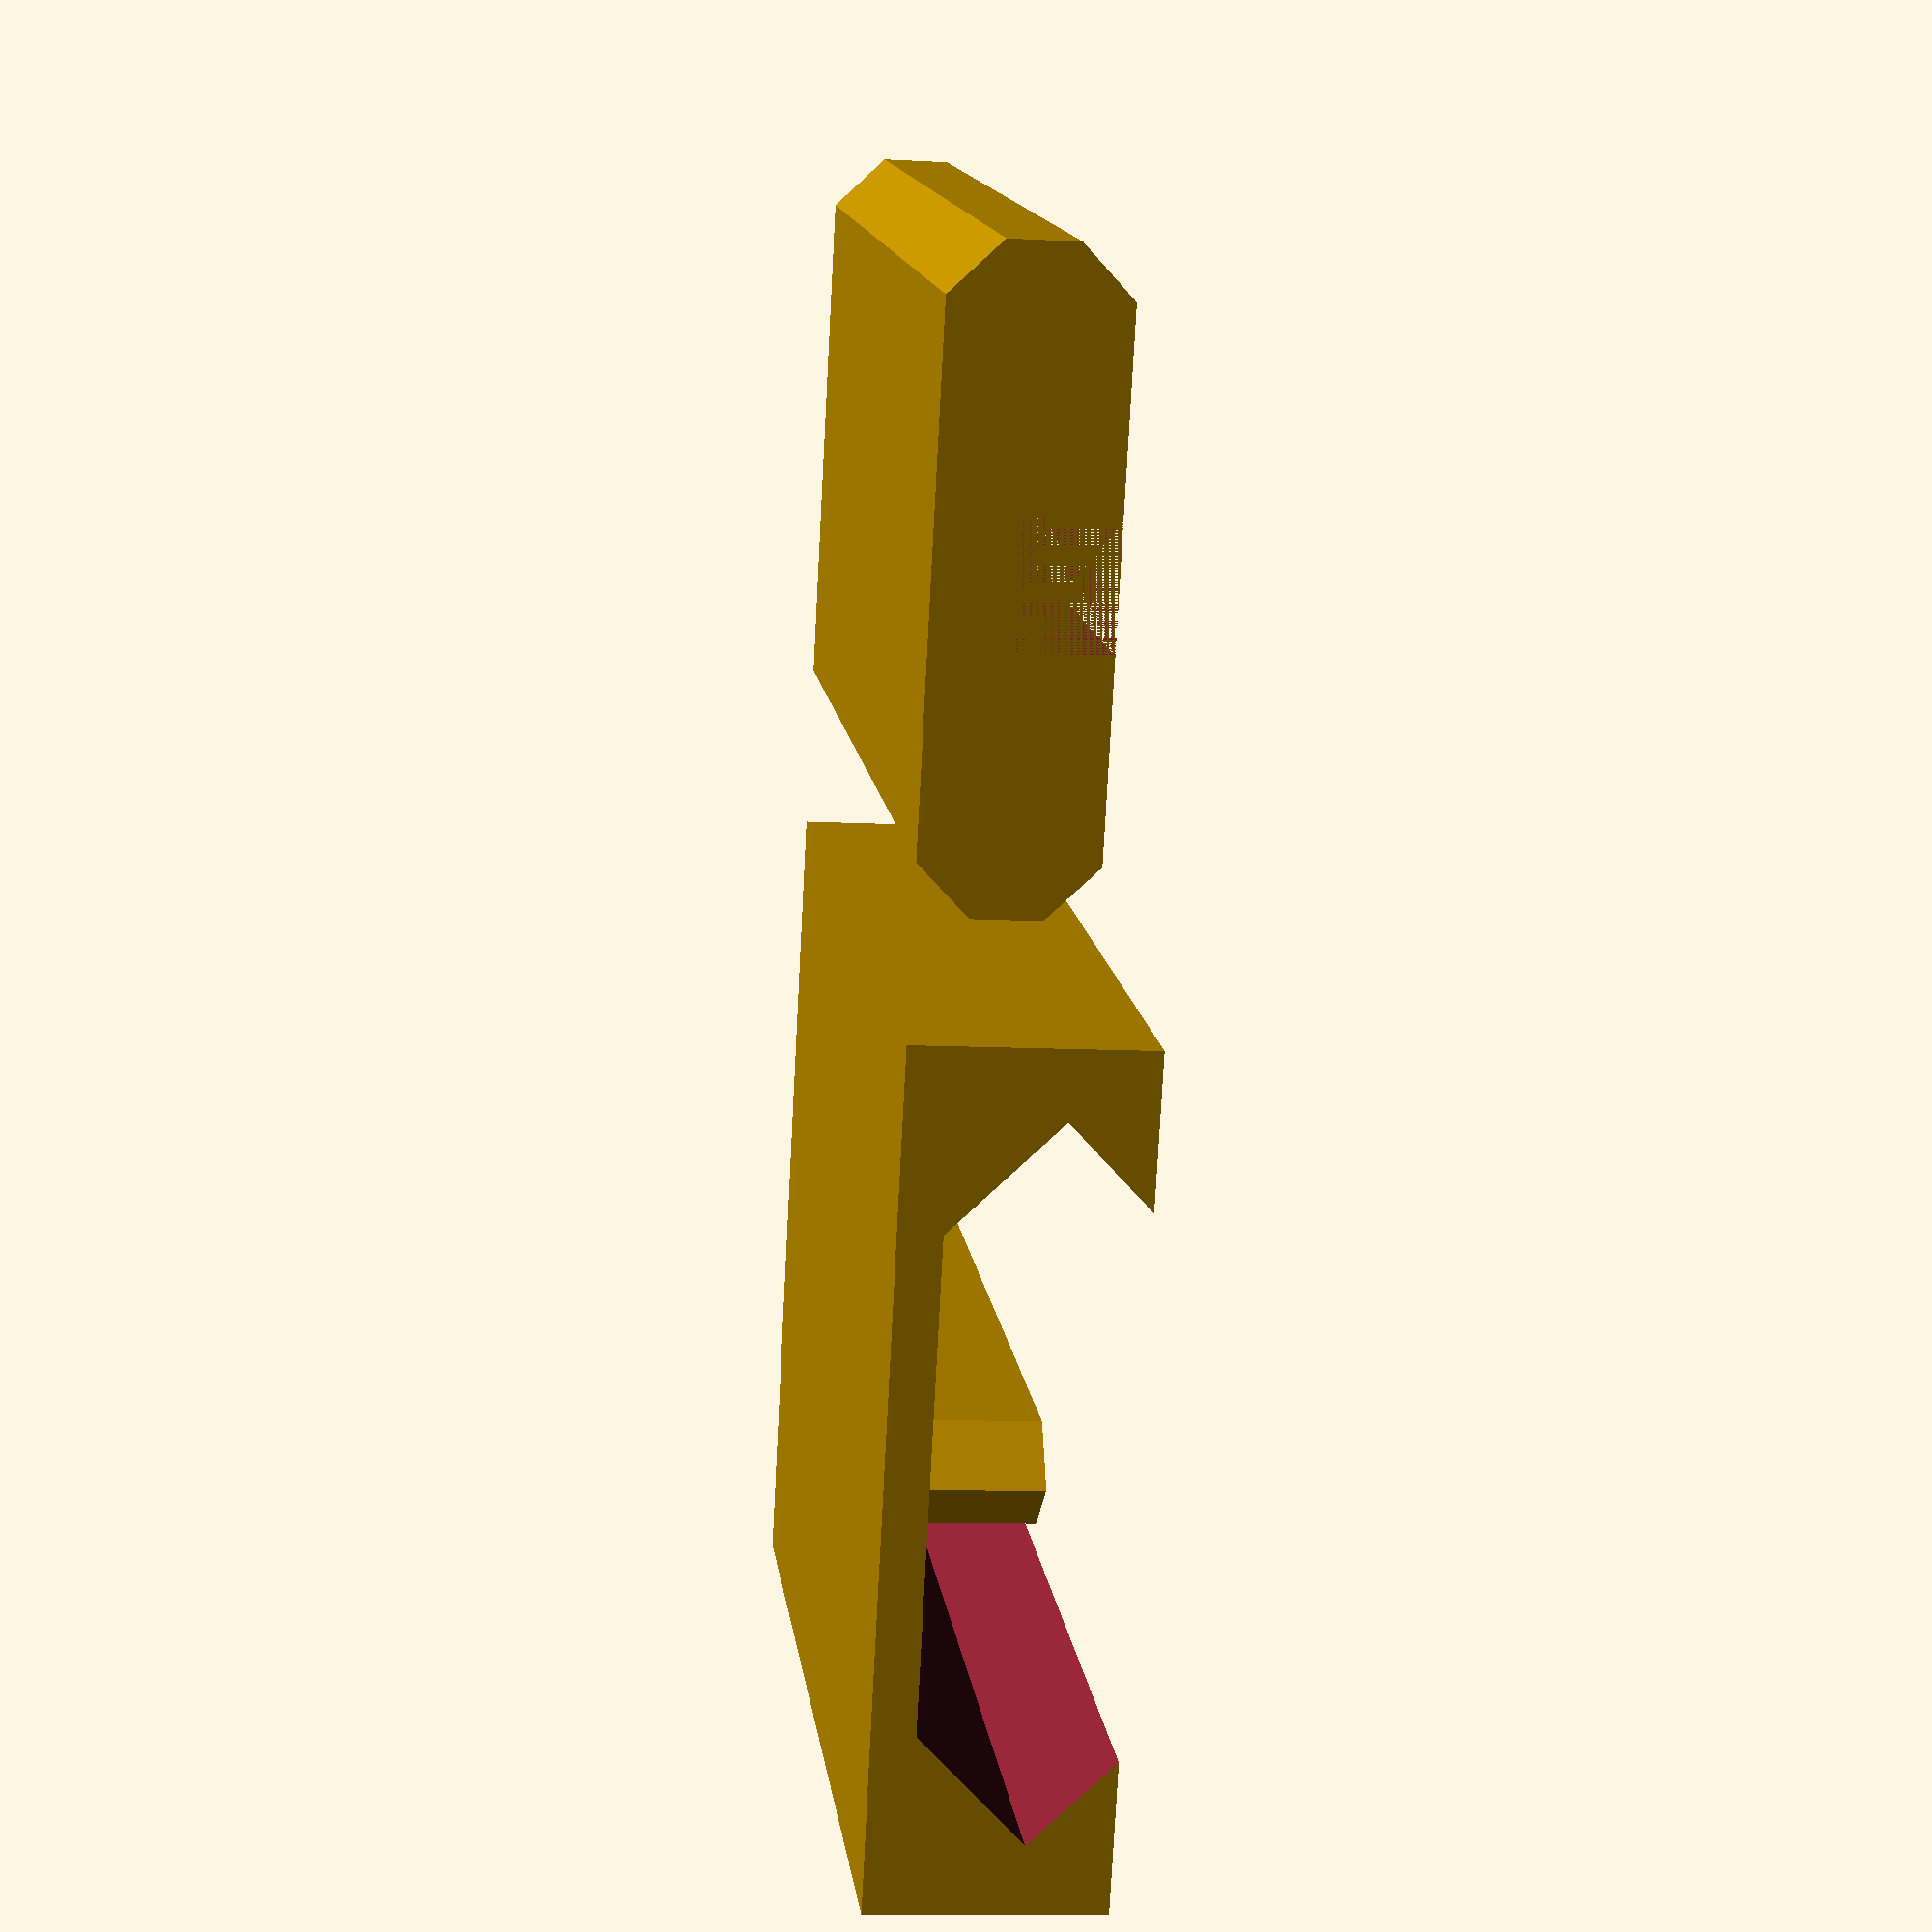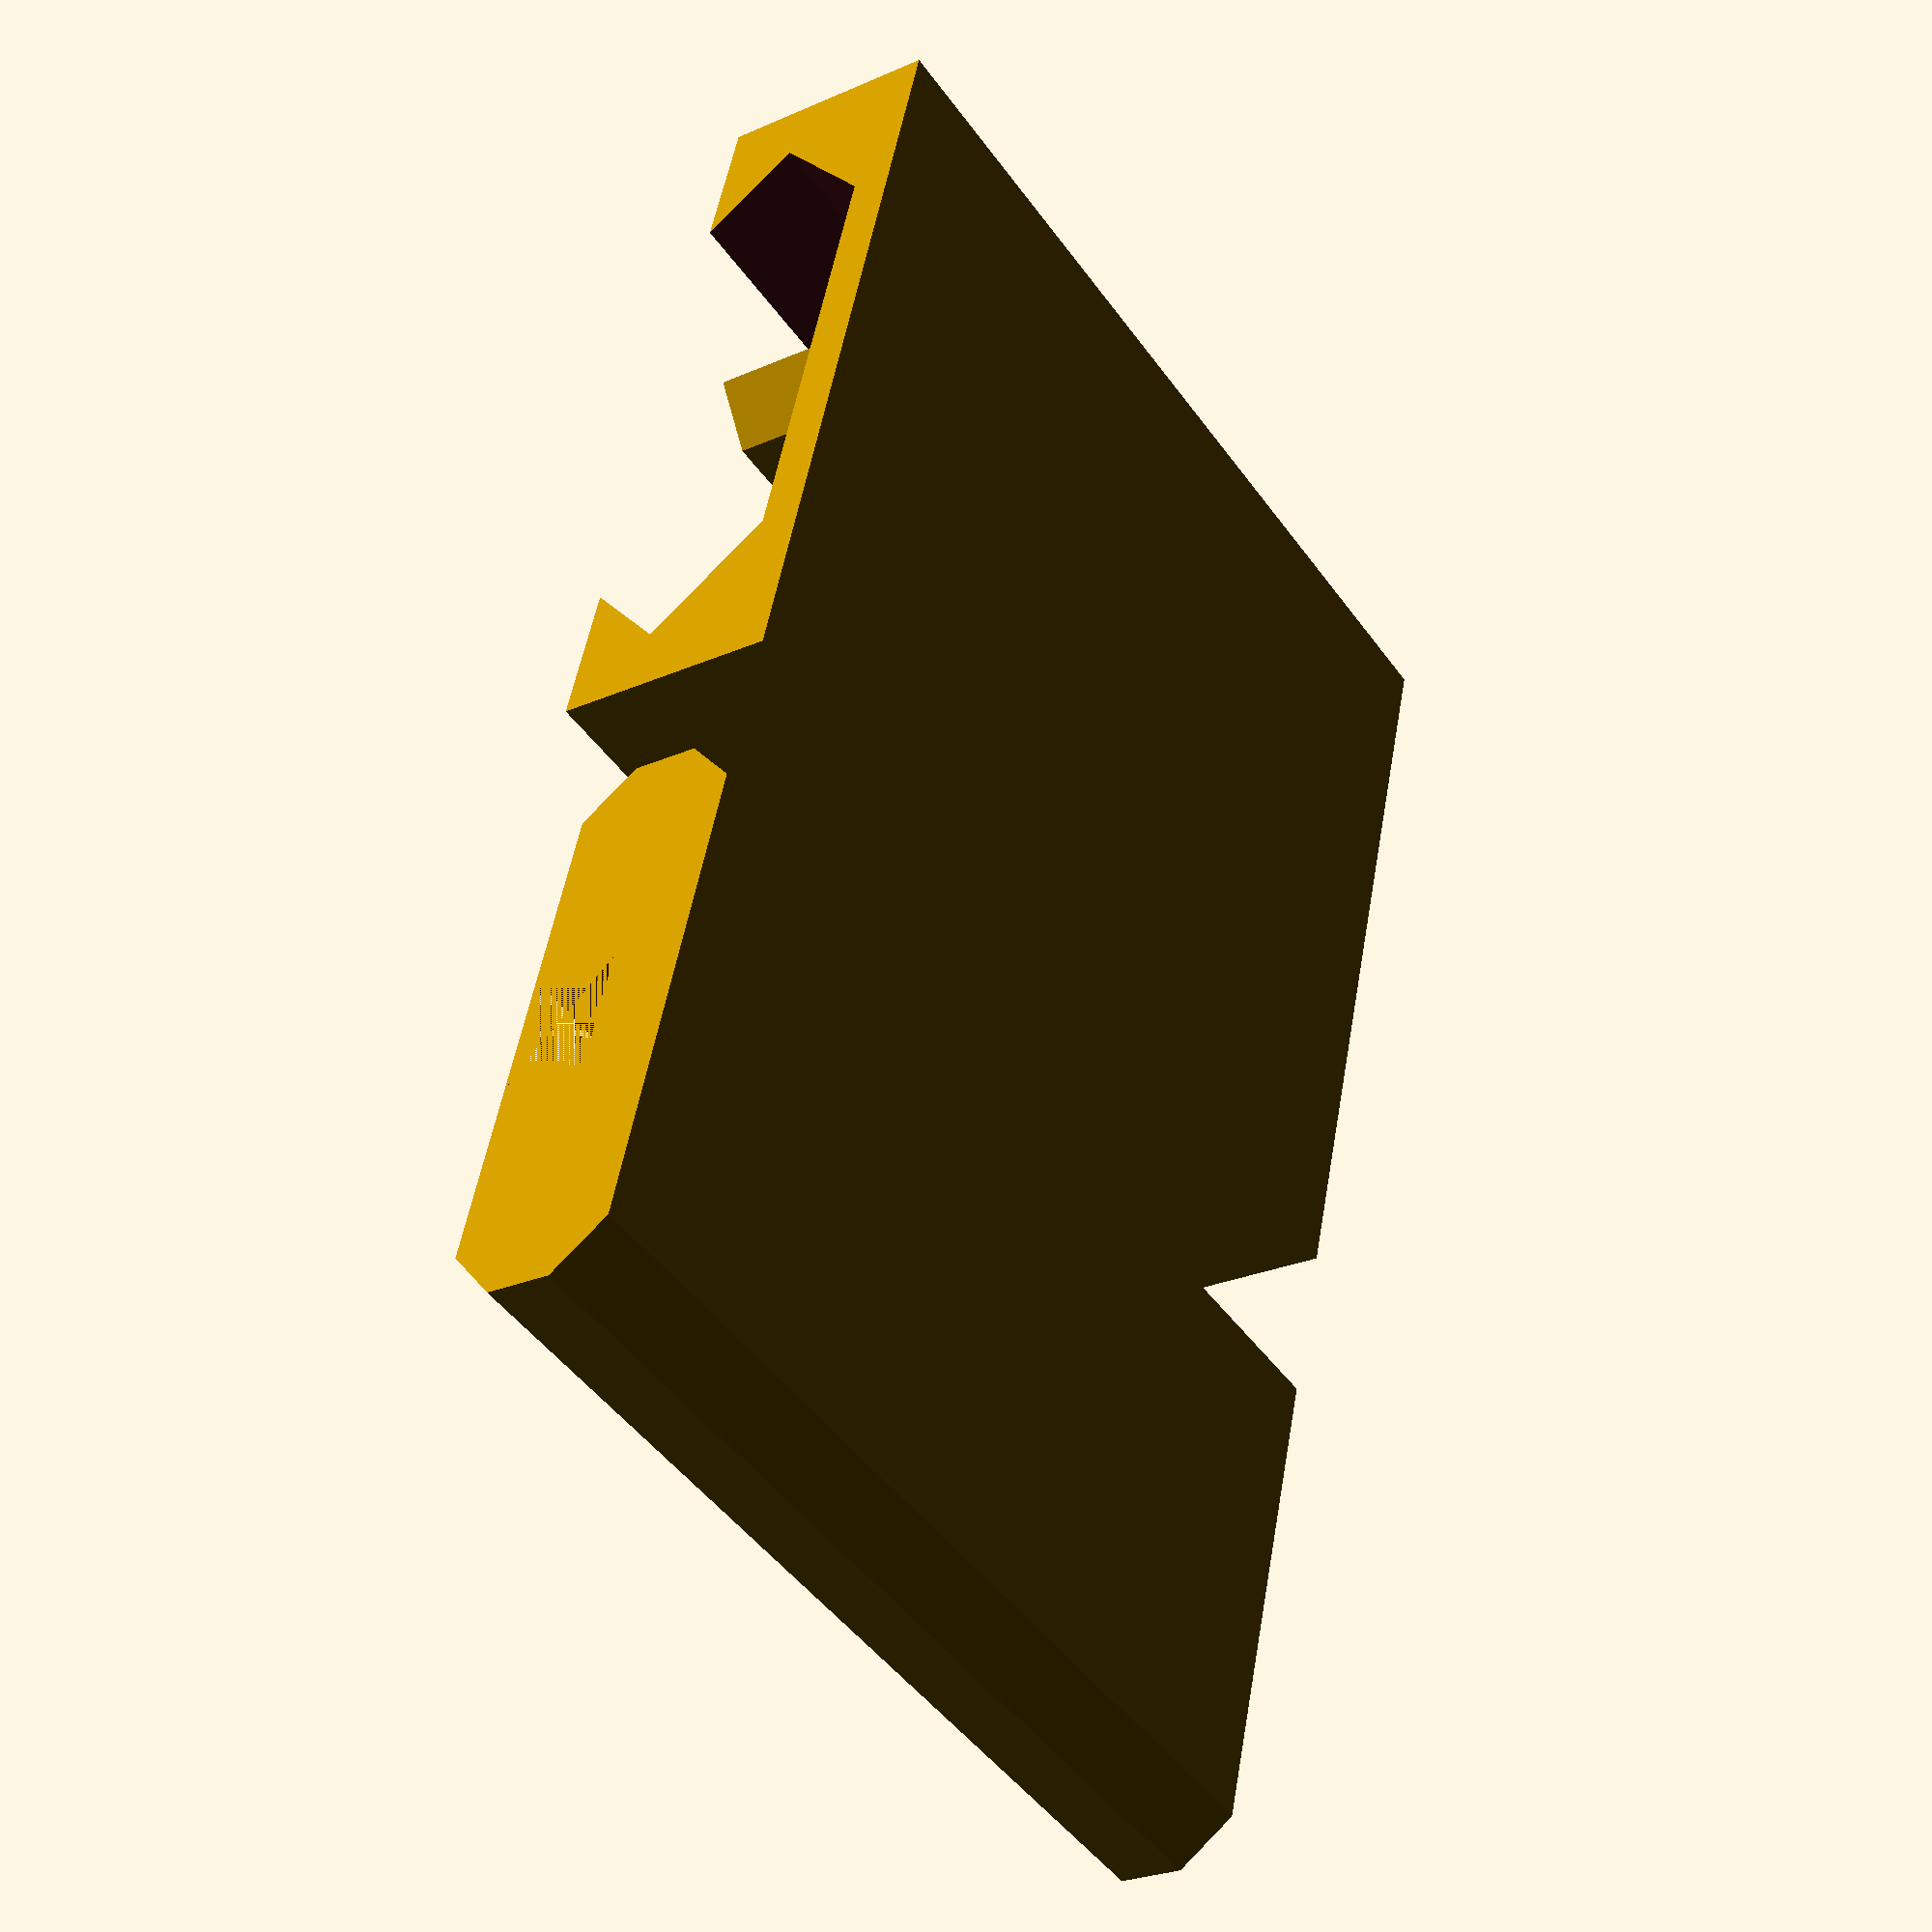
<openscad>

length=30;
width=20;
height=5;

slop=0.15;

$fn=6;

module _rail(length, width, height) {
    side=sqrt(height*height/2);
    rotate([-90,0,0]) hull() {
        translate([-(width/2),0,0]) rotate([0,0,-45]) cube([side,side,length]);
        translate([width/2-height,0,0]) rotate([0,0,-45]) cube([side,side,length]);
    }
}

module rail(length, width, height) {
    intersection() {
        difference() {
            _rail(length, width, height);
            translate([-(3+4*slop)/2,0,-slop]) cube([3+4*slop, length, height/2+slop]);
        }
        translate([-(width-2)/2,0,-height/2]) cube([width-2, length, height]);
    }
}


module slide() {
    difference() {
        translate([-(width+5)/2,0,-(height)/2]) cube([width+5, length, height+2]);
        translate([0,-1,2]) _rail(length+2, width+6*slop, height+1+3*slop);
    }
    translate([0,length/2,-height/2+1]) rotate([90,0,90]) _rail(height/2+1, length, 3, $fn=30);
}


rail(length,width,height);
translate([25,0,0]) slide();
</openscad>
<views>
elev=10.7 azim=66.2 roll=262.4 proj=p view=wireframe
elev=205.9 azim=73.2 roll=54.9 proj=p view=wireframe
</views>
